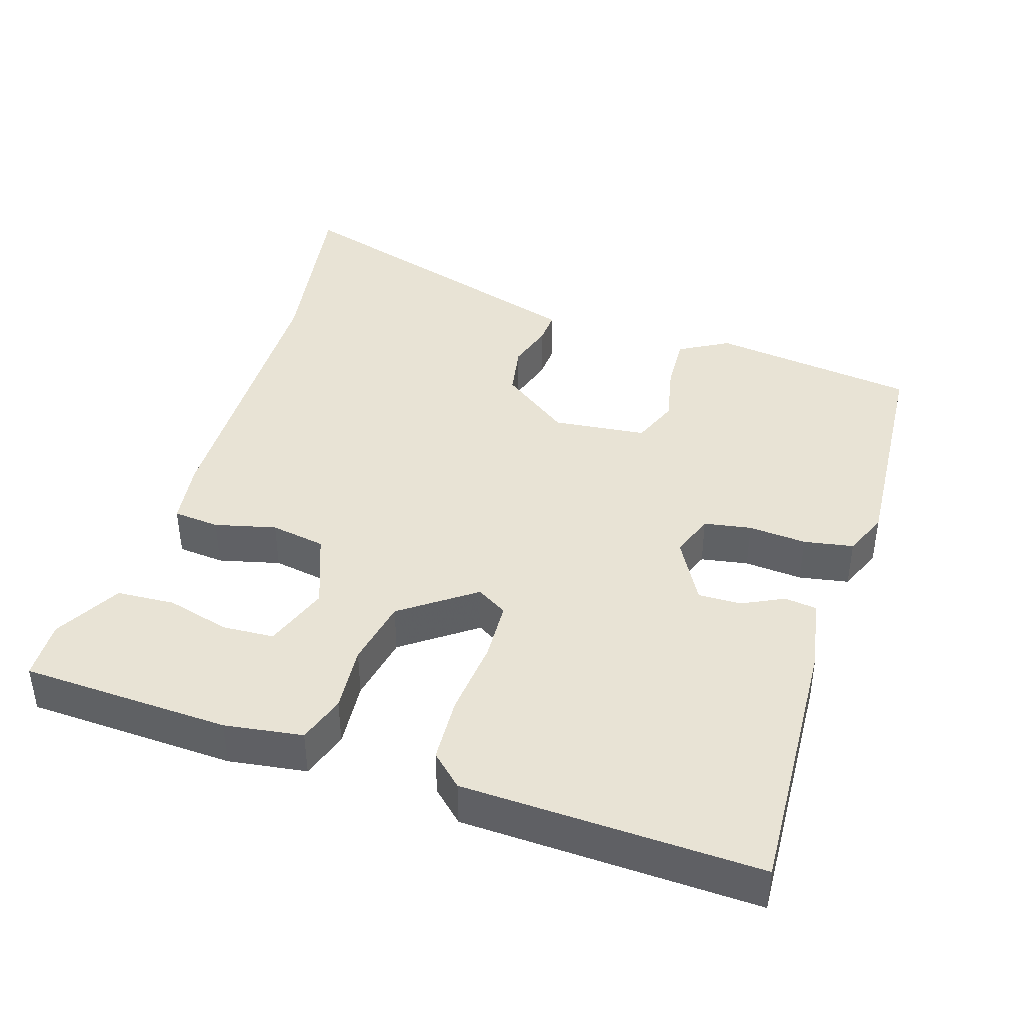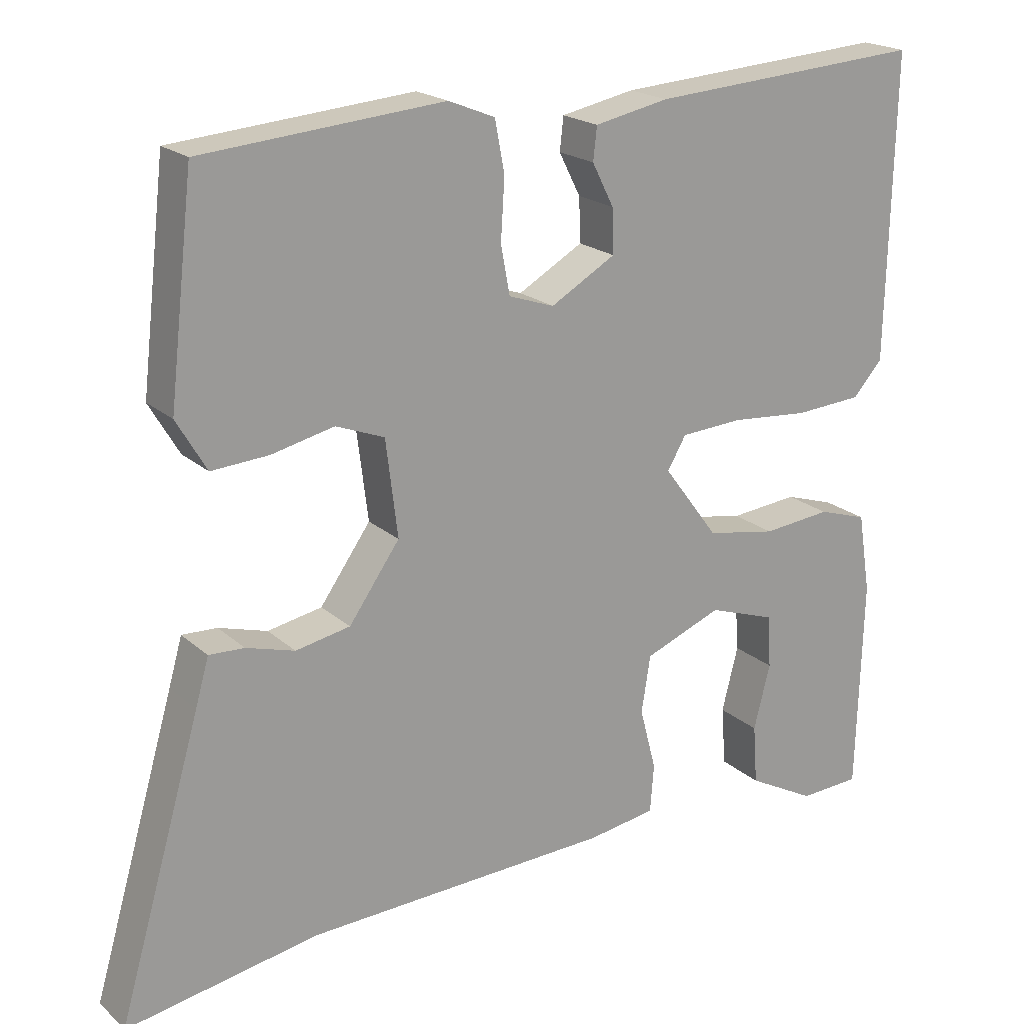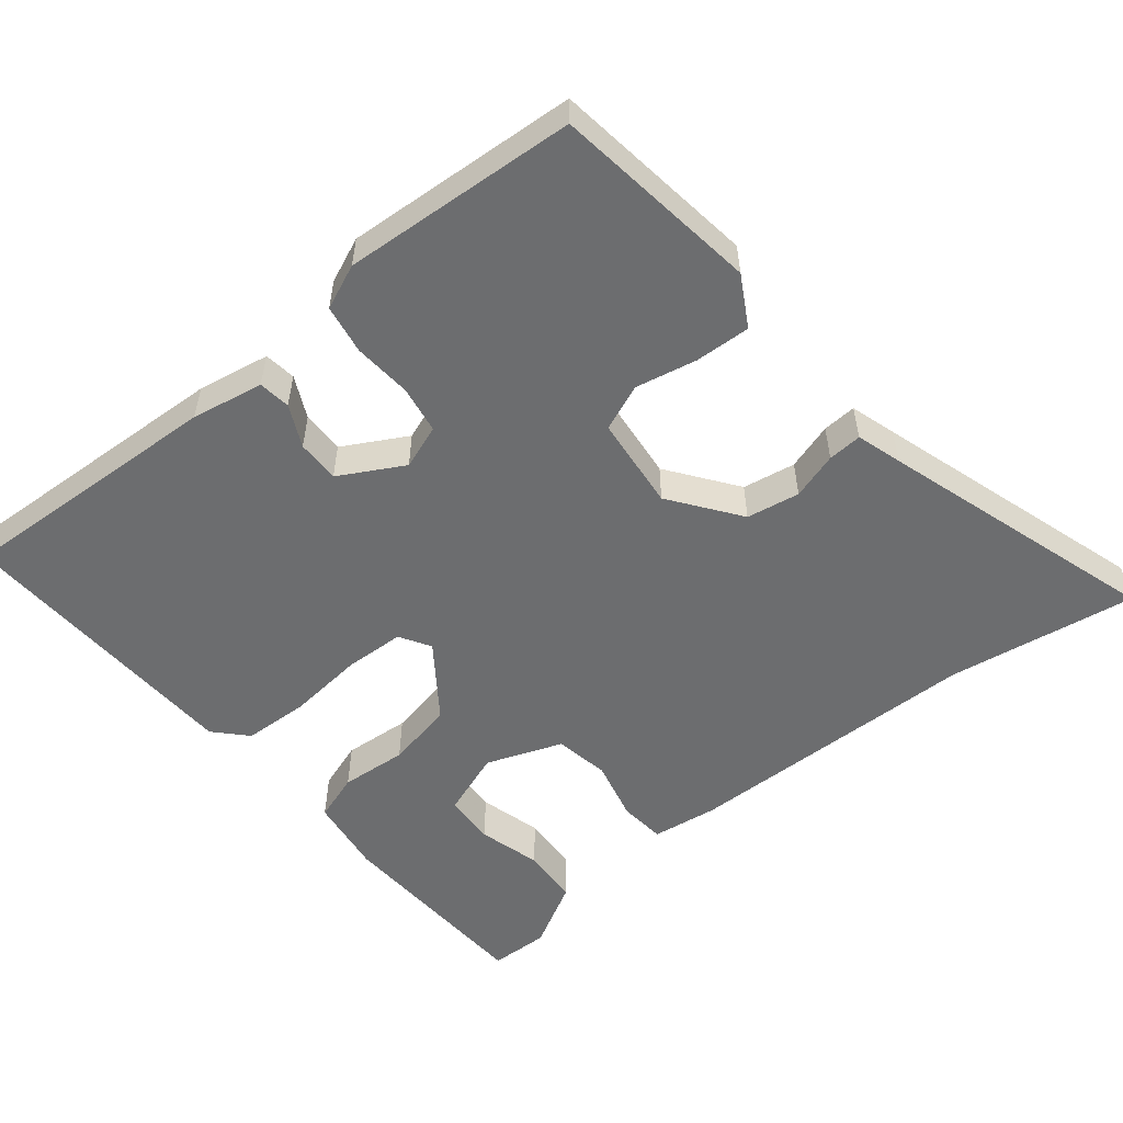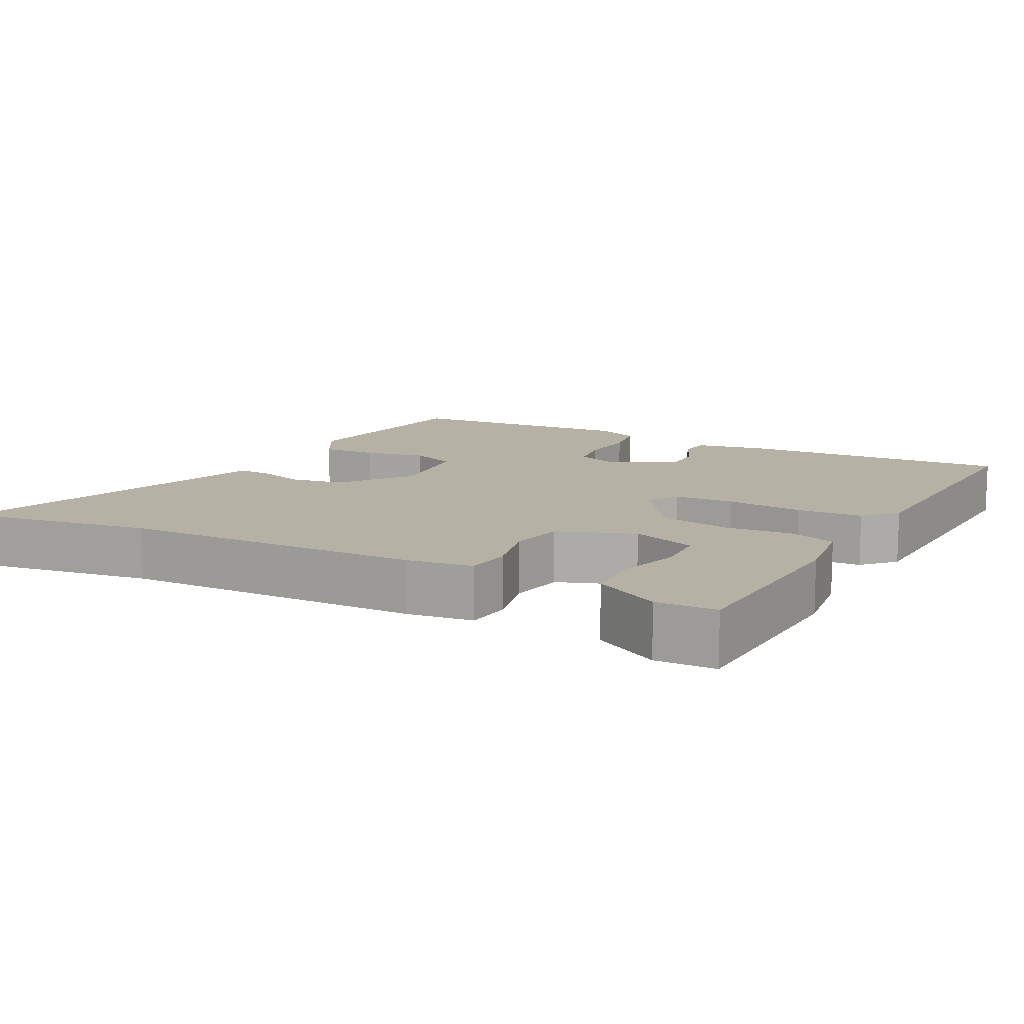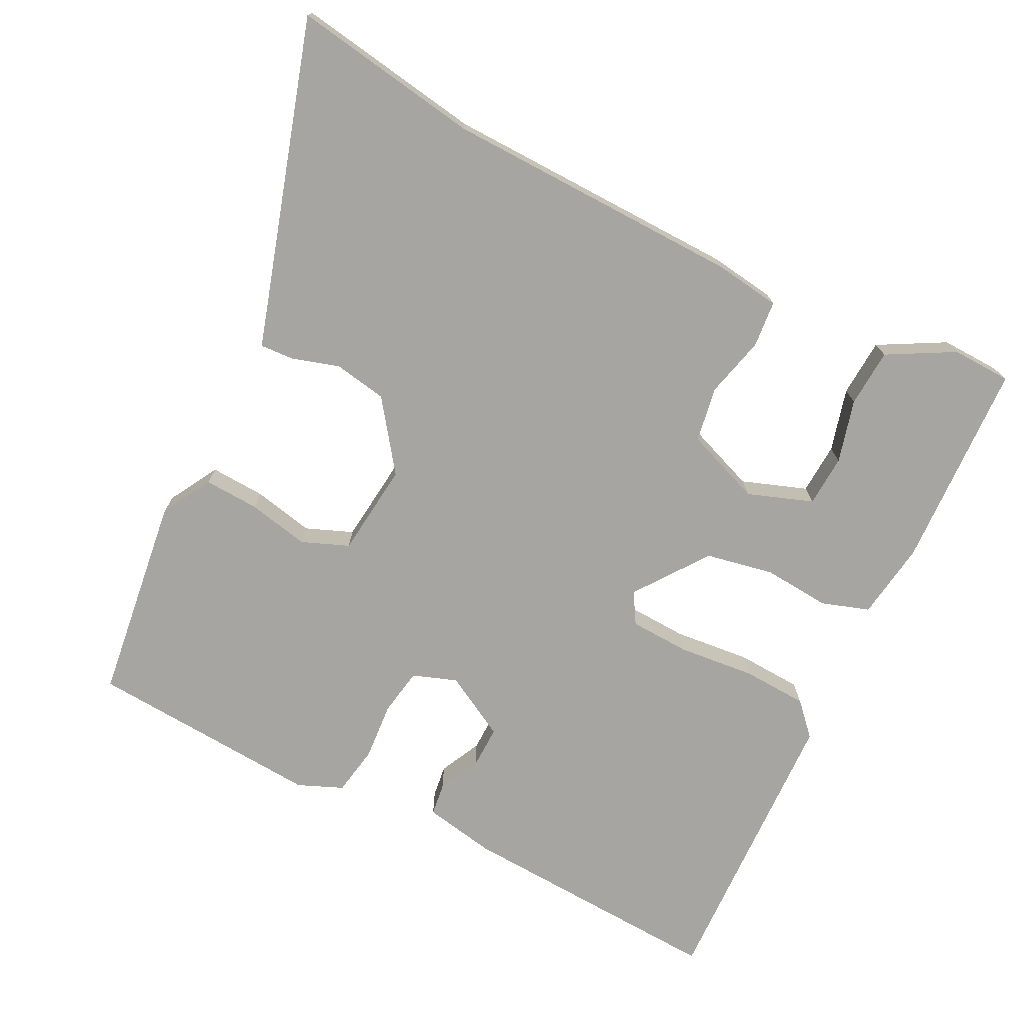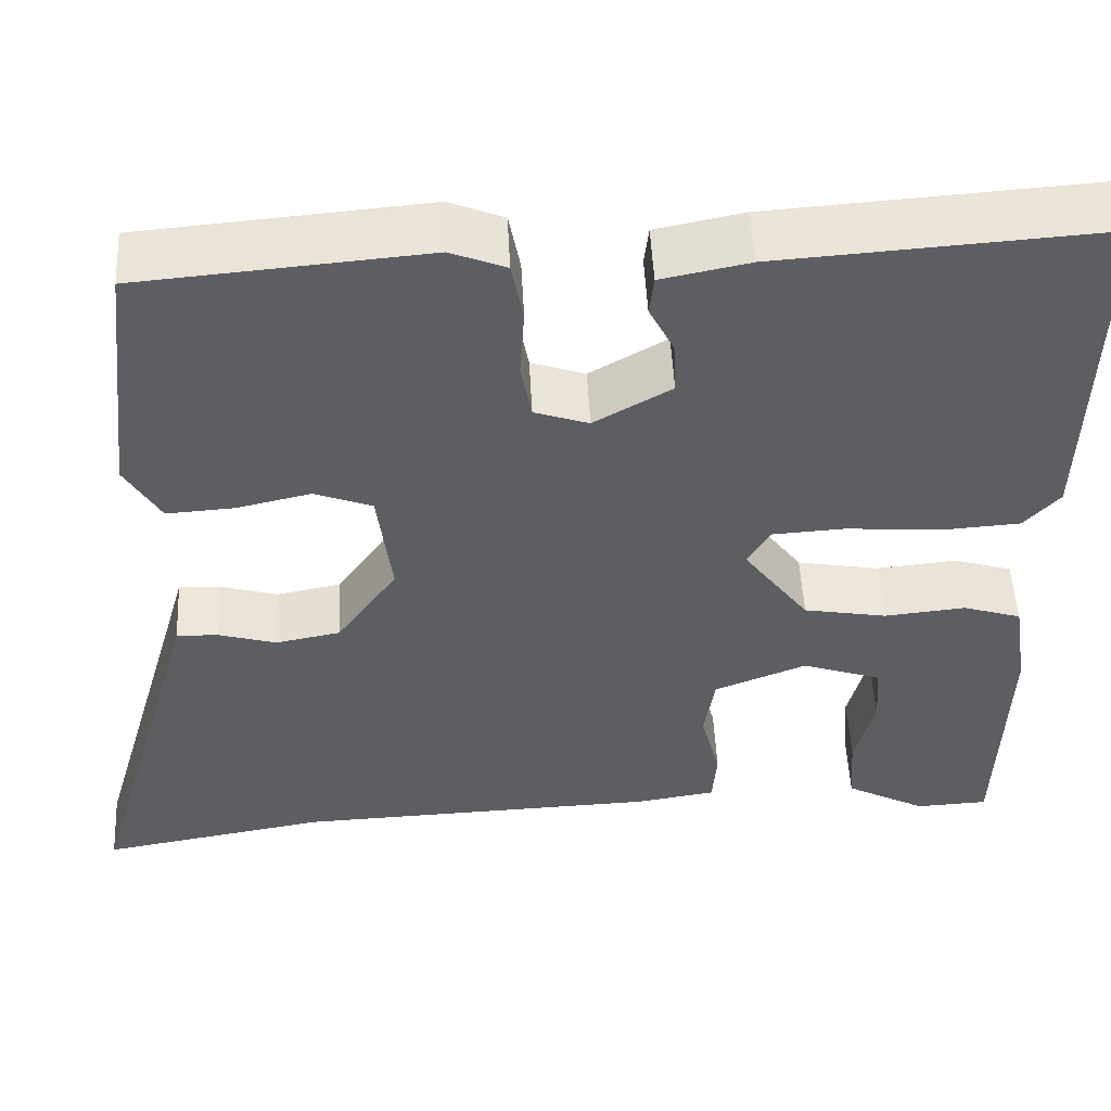
<metadata>
{"format":"obj","ext":"obj","renderer":"f3d","projection":"perspective","resolution":1024,"background":"white","views":[{"elev":41.3,"azim":-71.6,"up":"+Y"},{"elev":20.2,"azim":147.0,"up":"+Z"},{"elev":-53.9,"azim":40.1,"up":"+Y"},{"elev":12.0,"azim":-151.0,"up":"+Y"},{"elev":-73.8,"azim":154.1,"up":"+Y"},{"elev":51.6,"azim":177.1,"up":"+Z"}]}
</metadata>
<code>
v -0.488 0.07 -0.497
v -0.496 0.07 -0.21
v -0.479 0.07 -0.103
v -0.413 0.07 -0.082
v -0.321 0.07 -0.091
v -0.227 0.07 -0.074
v -0.153 0.07 0.025
v -0.178 0.07 0.068
v -0.261 0.07 0.073
v -0.367 0.07 0.064
v -0.457 0.07 0.07
v -0.497 0.07 0.114
v -0.506 0.07 0.521
v -0.136 0.07 0.496
v -0.037 0.07 0.476
v -0.032 0.07 0.432
v -0.061 0.07 0.375
v -0.063 0.07 0.316
v 0.024 0.07 0.266
v 0.085 0.07 0.287
v 0.097 0.07 0.352
v 0.092 0.07 0.432
v 0.105 0.07 0.5
v 0.167 0.07 0.525
v 0.489 0.07 0.498
v 0.522 0.07 0.213
v 0.482 0.07 0.145
v 0.406 0.07 0.15
v 0.322 0.07 0.169
v 0.257 0.07 0.144
v 0.241 0.07 0.015
v 0.309 0.07 -0.081
v 0.382 0.07 -0.095
v 0.447 0.07 -0.076
v 0.494 0.07 -0.074
v 0.512 0.07 -0.137
v 0.624 0.07 -0.522
v 0.366 0.07 -0.477
v -0.045 0.07 -0.462
v -0.136 0.07 -0.448
v -0.141 0.07 -0.384
v -0.119 0.07 -0.3
v -0.131 0.07 -0.224
v -0.235 0.07 -0.183
v -0.325 0.07 -0.214
v -0.33 0.07 -0.285
v -0.308 0.07 -0.372
v -0.314 0.07 -0.452
v -0.406 0.07 -0.501
v -0.488 0 -0.497
v -0.496 0 -0.21
v -0.479 0 -0.103
v -0.413 0 -0.082
v -0.321 0 -0.091
v -0.227 0 -0.074
v -0.153 0 0.025
v -0.178 0 0.068
v -0.261 0 0.073
v -0.367 0 0.064
v -0.457 0 0.07
v -0.497 0 0.114
v -0.506 0 0.521
v -0.136 0 0.496
v -0.037 0 0.476
v -0.032 0 0.432
v -0.061 0 0.375
v -0.063 0 0.316
v 0.024 0 0.266
v 0.085 0 0.287
v 0.097 0 0.352
v 0.092 0 0.432
v 0.105 0 0.5
v 0.167 0 0.525
v 0.489 0 0.498
v 0.522 0 0.213
v 0.482 0 0.145
v 0.406 0 0.15
v 0.322 0 0.169
v 0.257 0 0.144
v 0.241 0 0.015
v 0.309 0 -0.081
v 0.382 0 -0.095
v 0.447 0 -0.076
v 0.494 0 -0.074
v 0.512 0 -0.137
v 0.624 0 -0.522
v 0.366 0 -0.477
v -0.045 0 -0.462
v -0.136 0 -0.448
v -0.141 0 -0.384
v -0.119 0 -0.3
v -0.131 0 -0.224
v -0.235 0 -0.183
v -0.325 0 -0.214
v -0.33 0 -0.285
v -0.308 0 -0.372
v -0.314 0 -0.452
v -0.406 0 -0.501
f 2 3 4
f 1 2 4
f 49 1 4
f 48 49 4
f 47 48 4
f 46 47 4
f 45 46 4 5
f 44 45 5 6
f 43 44 6 7
f 42 43 7
f 40 41 42
f 39 40 42
f 38 39 42
f 38 42 7
f 37 38 7
f 36 37 7
f 33 34 35 36
f 32 33 36
f 32 36 7
f 31 32 7 8
f 30 31 8
f 29 30 8 9
f 27 28 29
f 26 27 29
f 25 26 29
f 24 25 29
f 23 24 29
f 22 23 29
f 21 22 29
f 20 21 29
f 9 10 11
f 29 9 11
f 20 29 11
f 19 20 11
f 11 12 13
f 19 11 13
f 18 19 13
f 17 18 13 14
f 14 15 16 17
f 53 52 51
f 53 51 50
f 53 50 98
f 53 98 97
f 53 97 96
f 53 96 95
f 54 53 95 94
f 55 54 94 93
f 56 55 93 92
f 56 92 91
f 91 90 89
f 91 89 88
f 91 88 87
f 56 91 87
f 56 87 86
f 56 86 85
f 85 84 83 82
f 85 82 81
f 56 85 81
f 57 56 81 80
f 57 80 79
f 58 57 79 78
f 78 77 76
f 78 76 75
f 78 75 74
f 78 74 73
f 78 73 72
f 78 72 71
f 78 71 70
f 78 70 69
f 60 59 58
f 60 58 78
f 60 78 69
f 60 69 68
f 62 61 60
f 62 60 68
f 62 68 67
f 63 62 67 66
f 66 65 64 63
f 1 50 51 2
f 2 51 52 3
f 3 52 53 4
f 4 53 54 5
f 5 54 55 6
f 6 55 56 7
f 7 56 57 8
f 8 57 58 9
f 9 58 59 10
f 10 59 60 11
f 11 60 61 12
f 12 61 62 13
f 13 62 63 14
f 14 63 64 15
f 15 64 65 16
f 16 65 66 17
f 17 66 67 18
f 18 67 68 19
f 19 68 69 20
f 20 69 70 21
f 21 70 71 22
f 22 71 72 23
f 23 72 73 24
f 24 73 74 25
f 25 74 75 26
f 26 75 76 27
f 27 76 77 28
f 28 77 78 29
f 29 78 79 30
f 30 79 80 31
f 31 80 81 32
f 32 81 82 33
f 33 82 83 34
f 34 83 84 35
f 35 84 85 36
f 36 85 86 37
f 37 86 87 38
f 38 87 88 39
f 39 88 89 40
f 40 89 90 41
f 41 90 91 42
f 42 91 92 43
f 43 92 93 44
f 44 93 94 45
f 45 94 95 46
f 46 95 96 47
f 47 96 97 48
f 48 97 98 49
f 49 98 50 1

</code>
